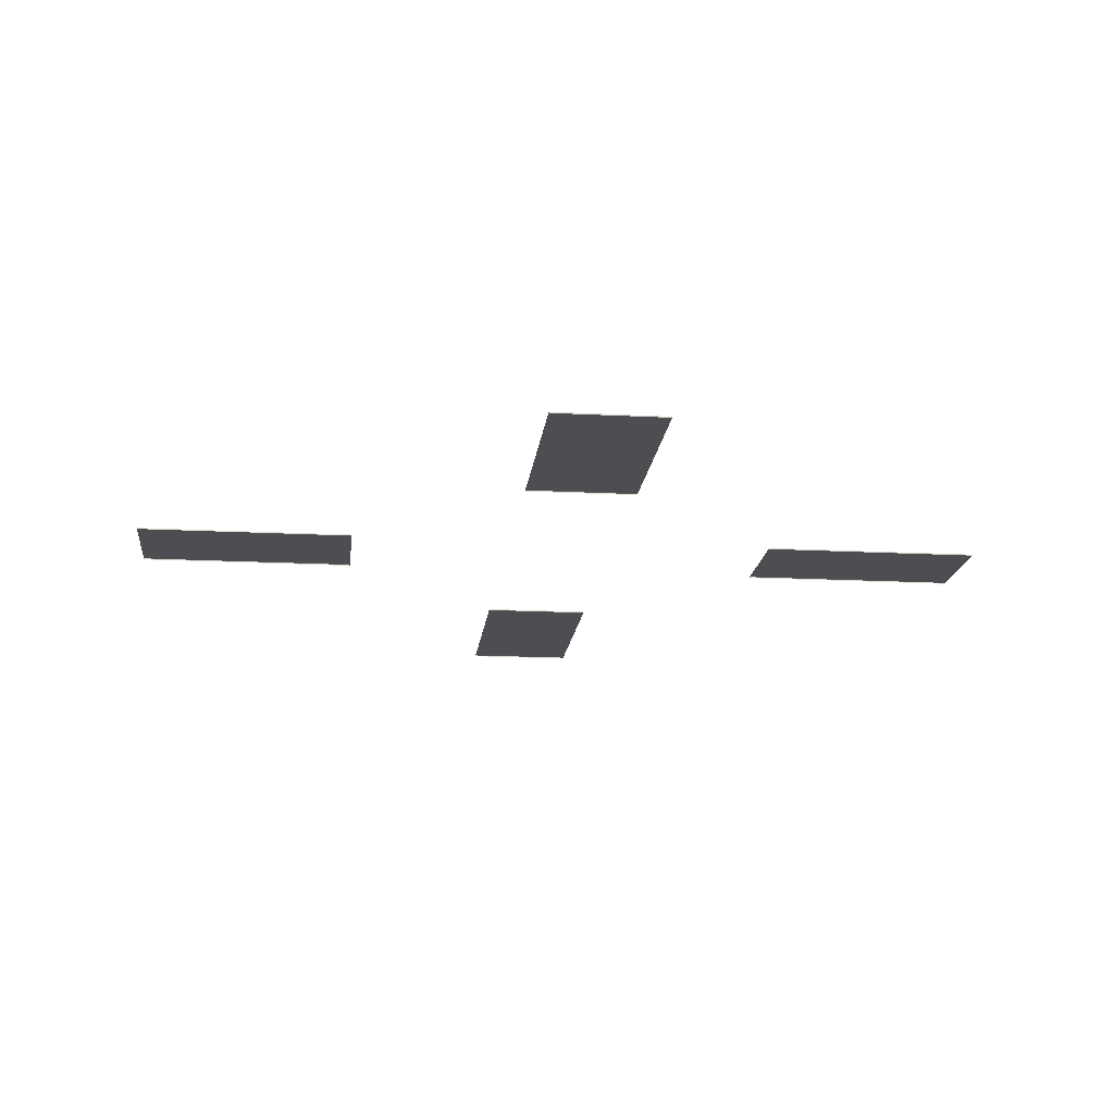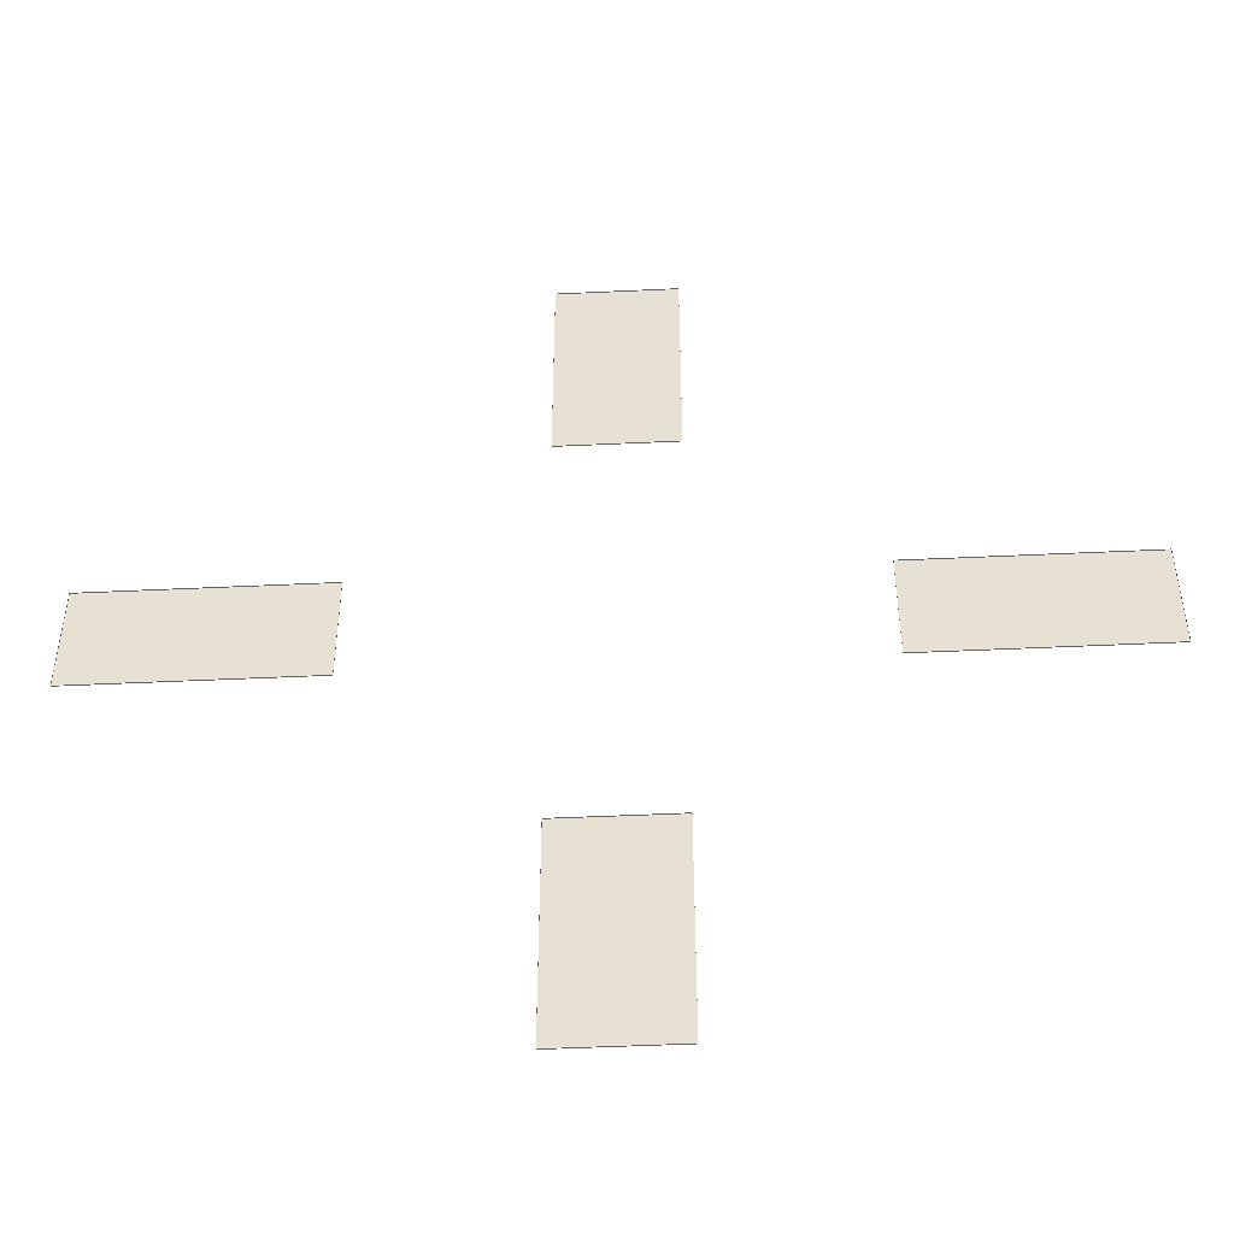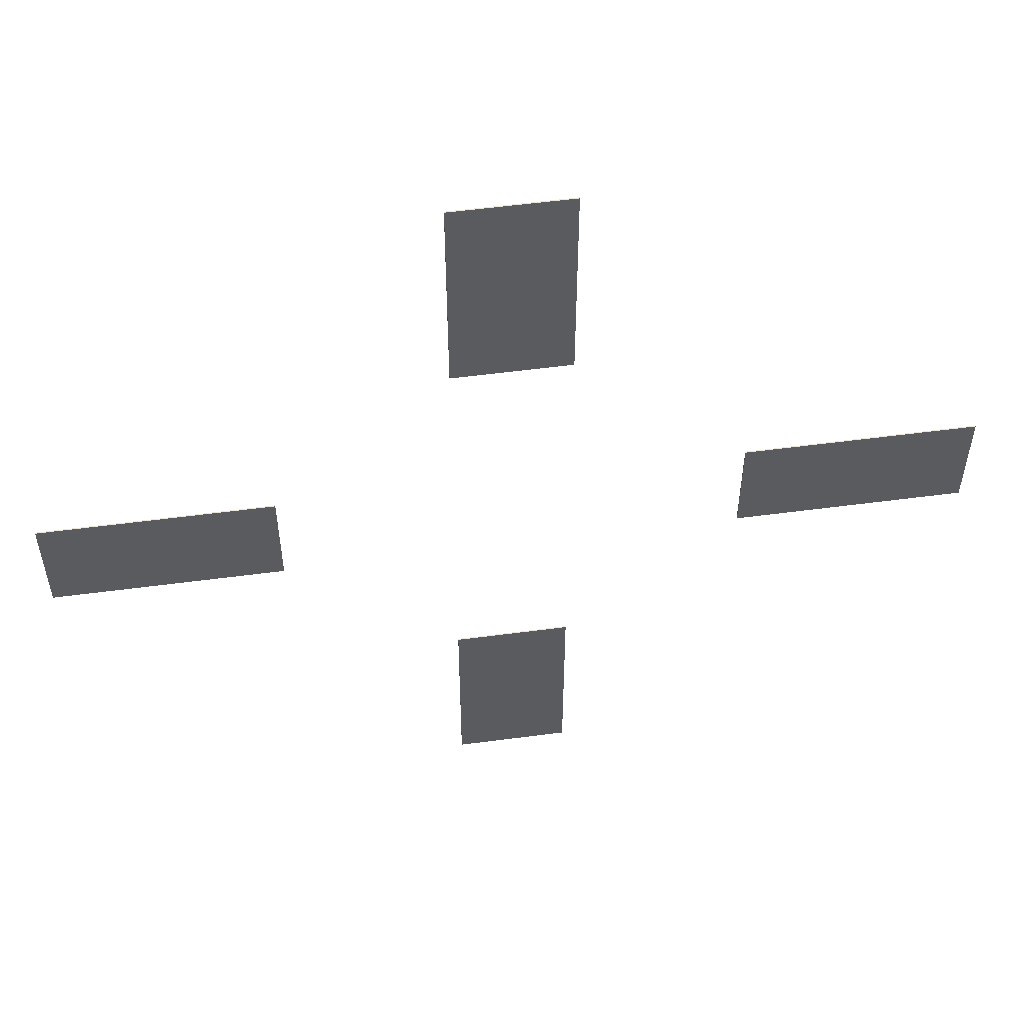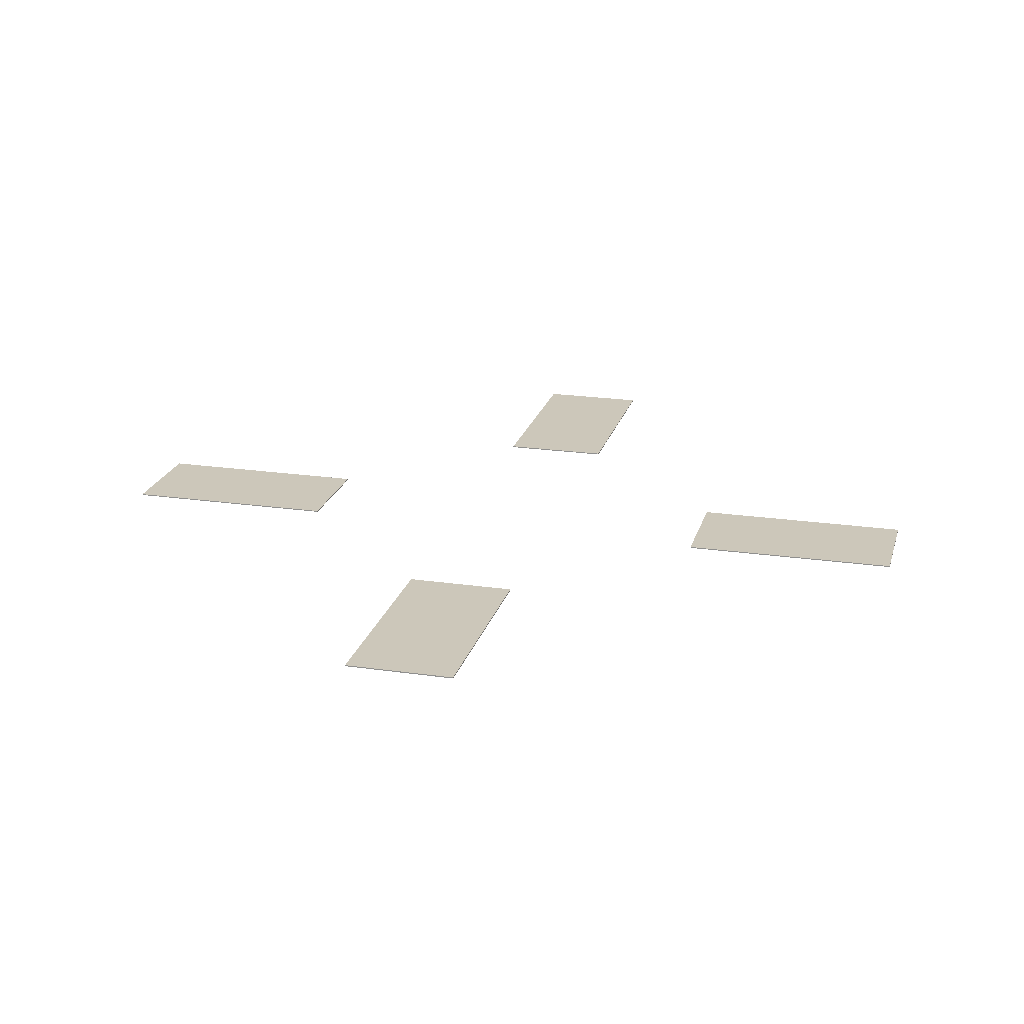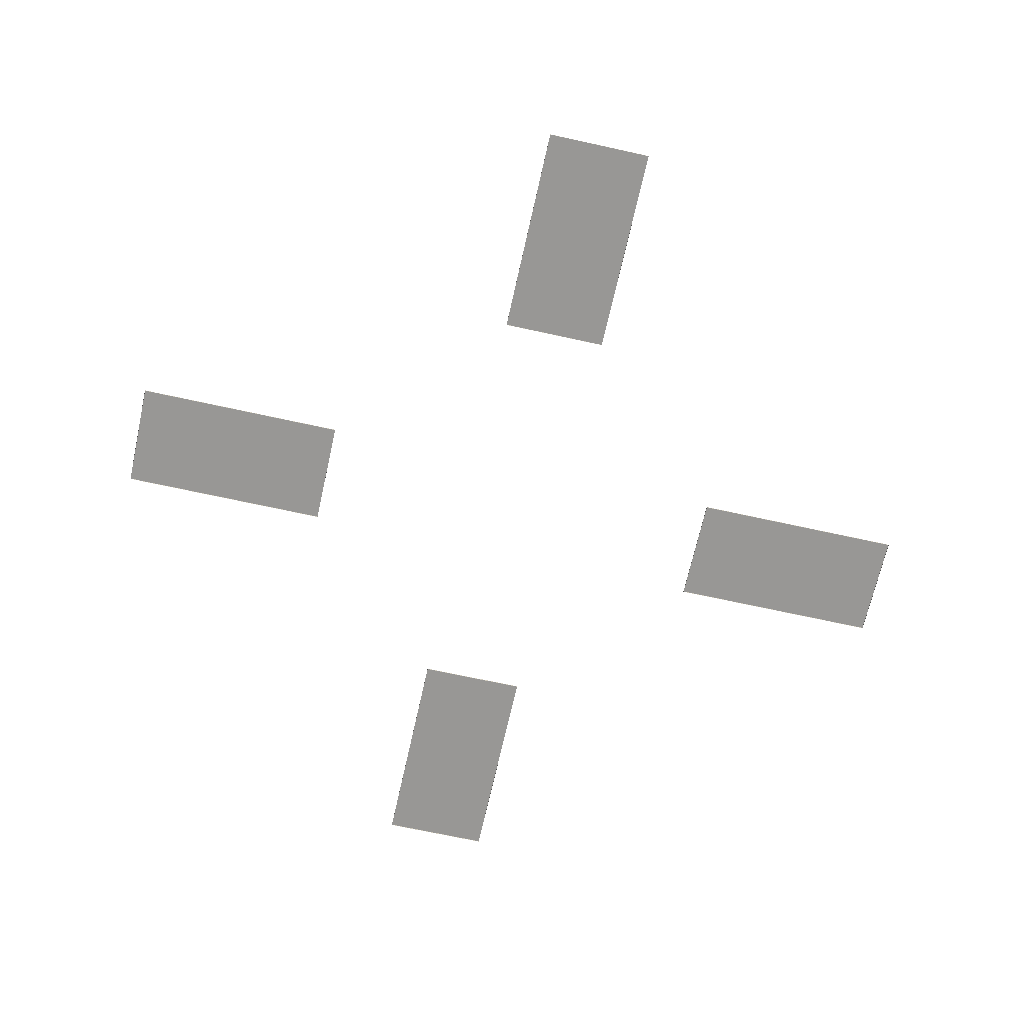
<metadata>
{"format":"obj","ext":"obj","renderer":"f3d","projection":"perspective","resolution":1024,"background":"white","views":[{"elev":-16.7,"azim":-6.2,"up":"+Y"},{"elev":-48.7,"azim":3.0,"up":"+Z"},{"elev":56.0,"azim":172.1,"up":"+Z"},{"elev":21.4,"azim":104.5,"up":"+Y"},{"elev":-68.2,"azim":-12.5,"up":"+Y"}]}
</metadata>
<code>
o GrassGround2
v 0 0 20
v 0 0 -20
v 5 0.0025 20
v 5 0.0025 20
v 5 0.0025 40
v 5 0.0025 40
v 5 0.0025 -40
v 5 0.0025 -40
v 5 0.1 20
v 5 0.1 20
v 5 0.1 20
v 5 0.1 40
v 5 0.1 40
v 5 0.1 40
v 5 0.1 -20
v 5 0.1 -20
v 5 0.1 -20
v 5 0.1 -40
v 5 0.1 -40
v 5 0.1 -40
v 5 0.0025 -20
v 5 0.0025 -20
v 20 0 0
v 20 0 5
v 20 0 5
v 20 0.1 5
v 20 0.1 5
v 20 0.1 5
v 20 0.1 -5
v 20 0.1 -5
v 20 0.1 -5
v 20 0 -5
v 20 0 -5
v 40 0 5
v 40 0 5
v 40 0 -5
v 40 0 -5
v 40 0.1 5
v 40 0.1 5
v 40 0.1 5
v 40 0.1 -5
v 40 0.1 -5
v 40 0.1 -5
v -5 0 40
v -5 0 40
v -5 0 -20
v -5 0 -20
v -5 0.1 -20
v -5 0.1 -20
v -5 0.1 -20
v -5 0.1 -40
v -5 0.1 -40
v -5 0.1 -40
v -5 0.1 20
v -5 0.1 20
v -5 0.1 20
v -5 0.1 40
v -5 0.1 40
v -5 0.1 40
v -5 0 20
v -5 0 20
v -5 0 -40
v -5 0 -40
v -20 0 5
v -20 0 5
v -20 0 -4e-06
v -20 0.1 5
v -20 0.1 5
v -20 0.1 5
v -20 0.1 -5
v -20 0.1 -5
v -20 0.1 -5
v -20 0 -5
v -20 0 -5
v -40 0 5
v -40 0 5
v -40 0 -5
v -40 0 -5
v -40 0.1 5
v -40 0.1 5
v -40 0.1 5
v -40 0.1 -5
v -40 0.1 -5
v -40 0.1 -5
f 39 42 30
f 39 30 27
f 16 19 52
f 16 52 49
f 32 29 41
f 32 41 36
f 31 33 23
f 23 28 31
f 12 57 44
f 12 44 5
f 14 6 4
f 14 4 11
f 54 9 1
f 69 65 66
f 66 72 69
f 84 78 76
f 84 76 81
f 53 63 47
f 53 47 50
f 56 61 45
f 56 45 59
f 67 79 75
f 67 75 64
f 68 71 83
f 68 83 80
f 74 72 66
f 21 15 2
f 48 2 15
f 73 77 82
f 73 82 70
f 7 62 51
f 7 51 18
f 40 35 37
f 40 37 43
f 13 10 55
f 13 55 58
f 38 26 24
f 38 24 34
f 25 28 23
f 1 9 3
f 60 54 1
f 46 2 48
f 17 22 8
f 17 8 20

</code>
